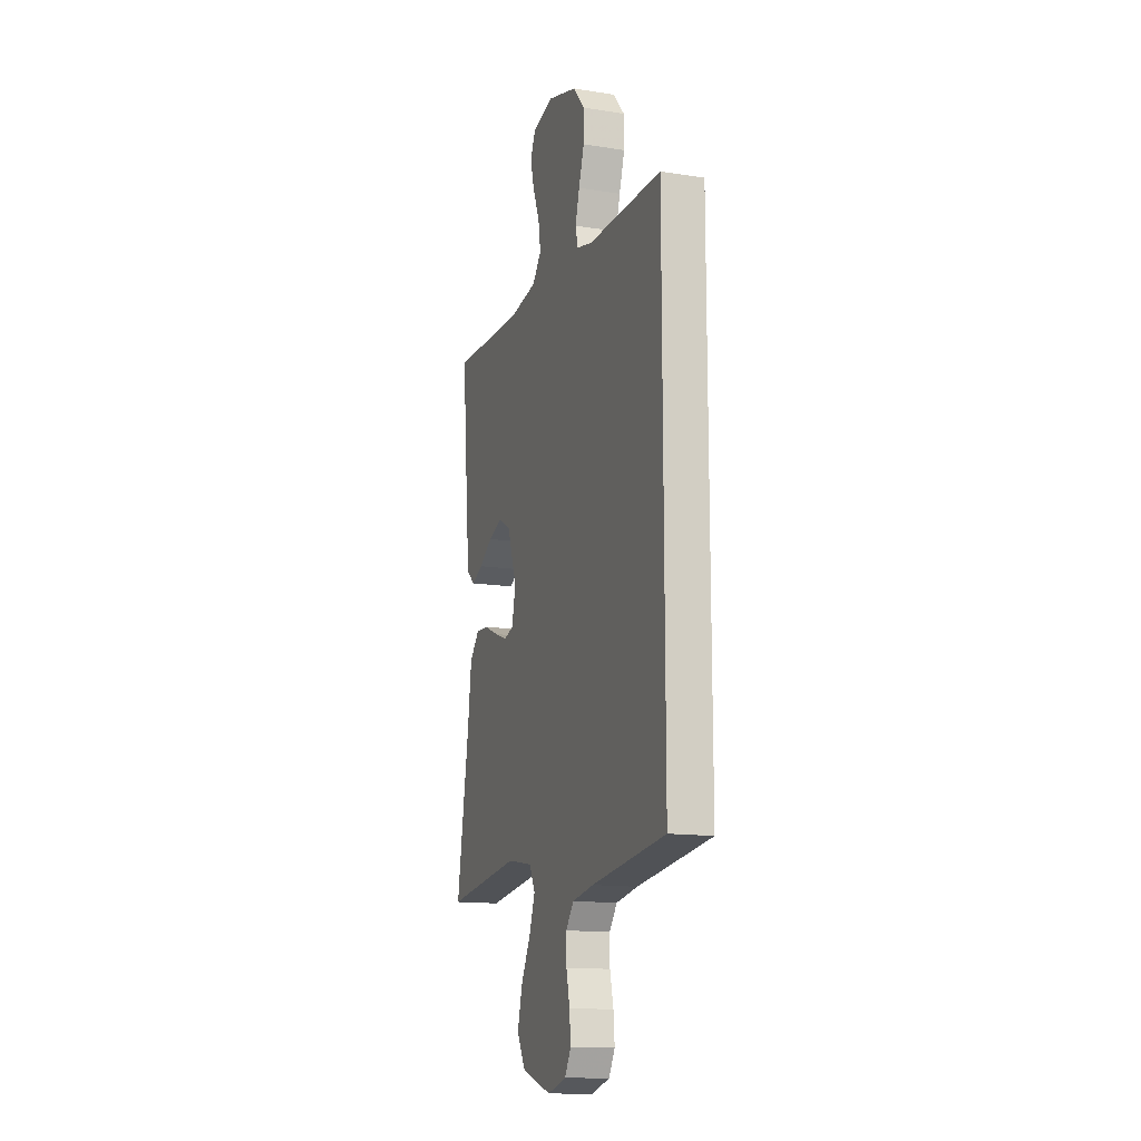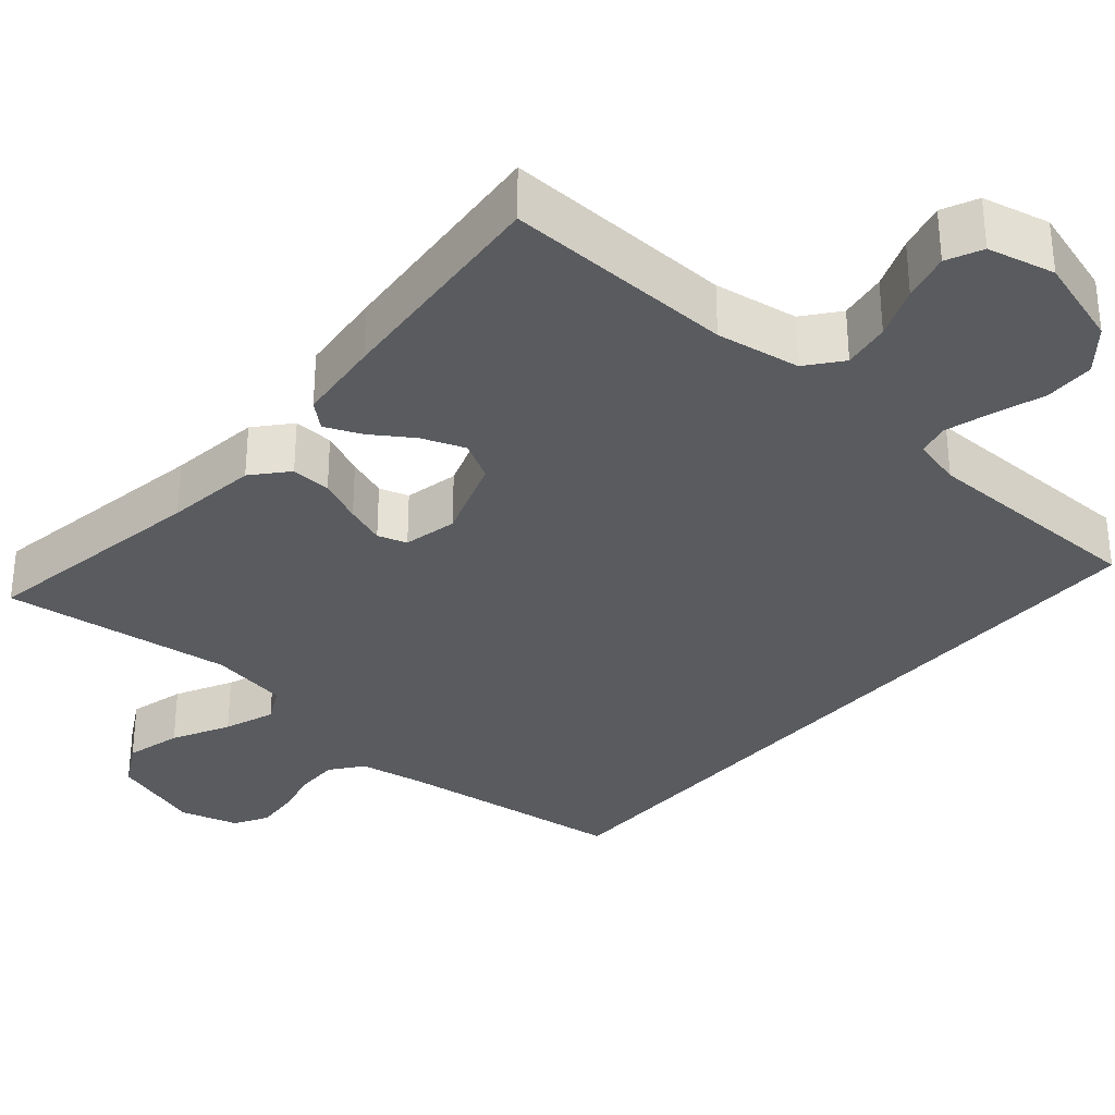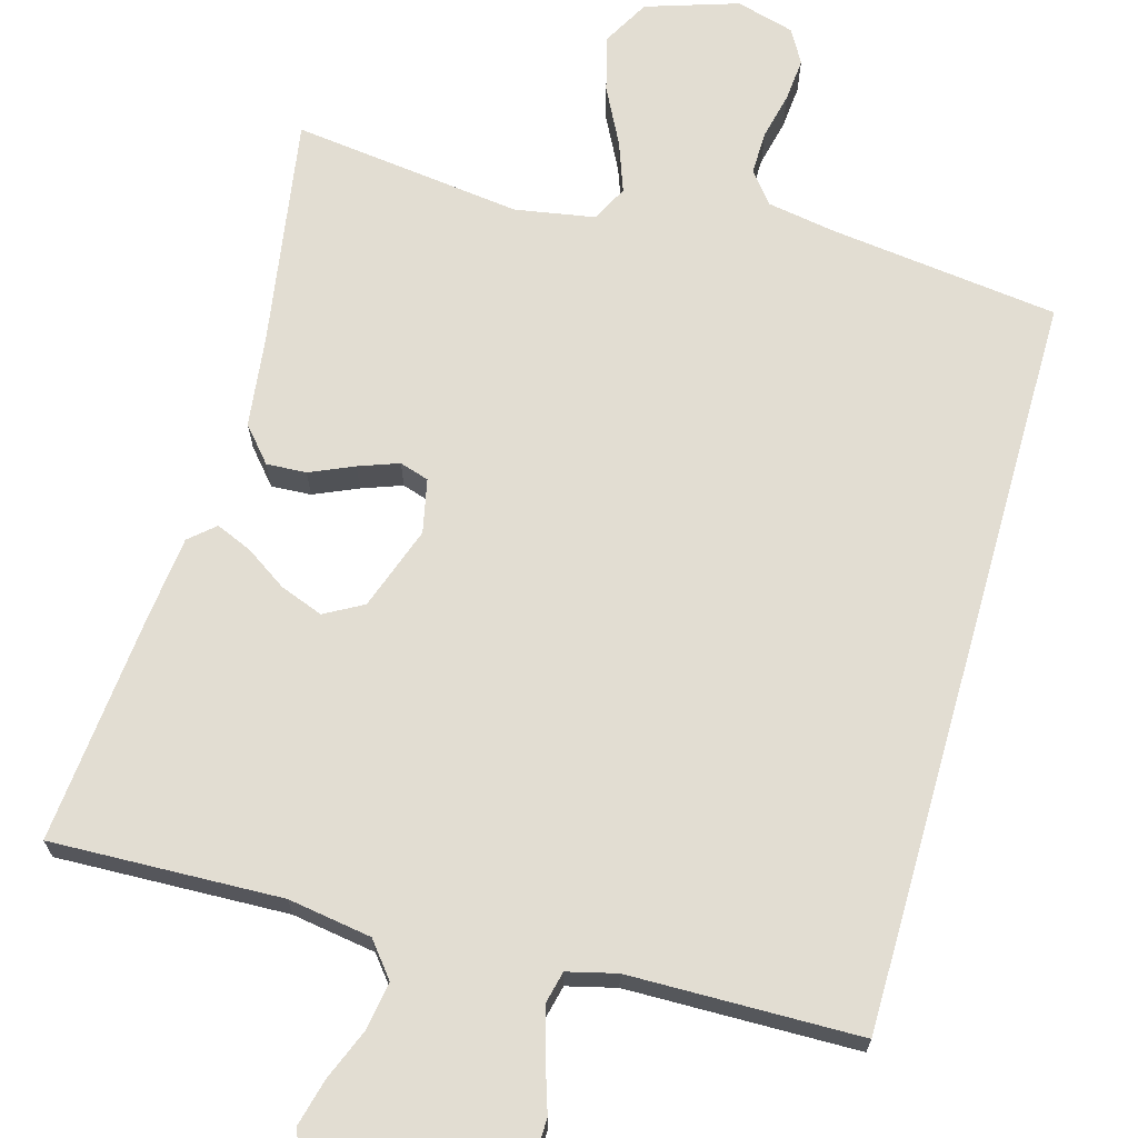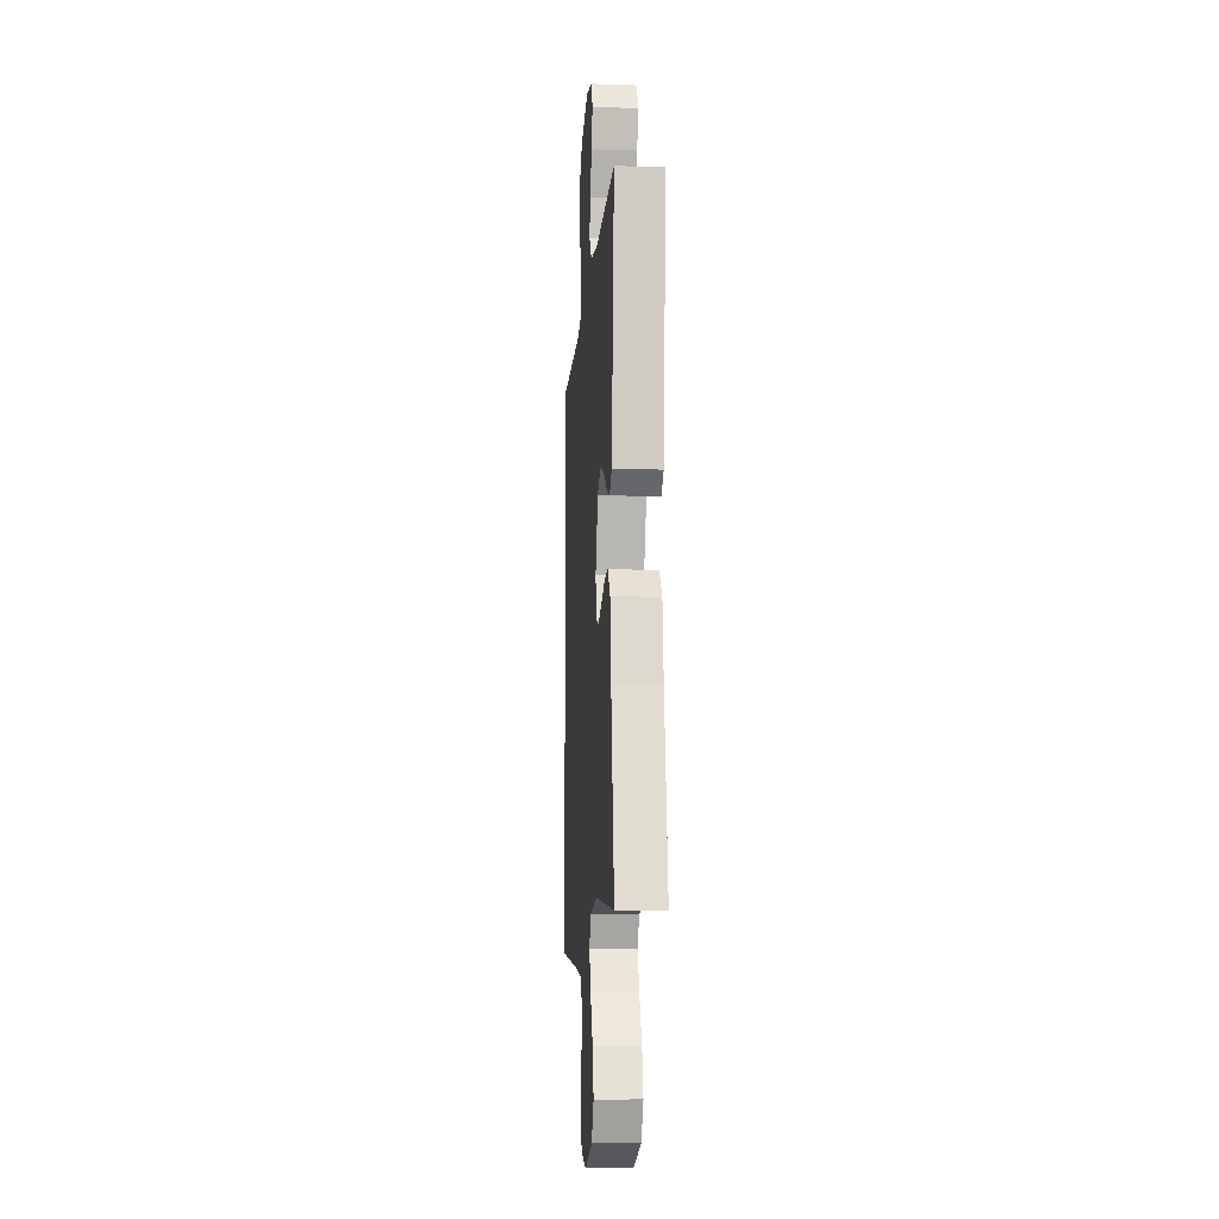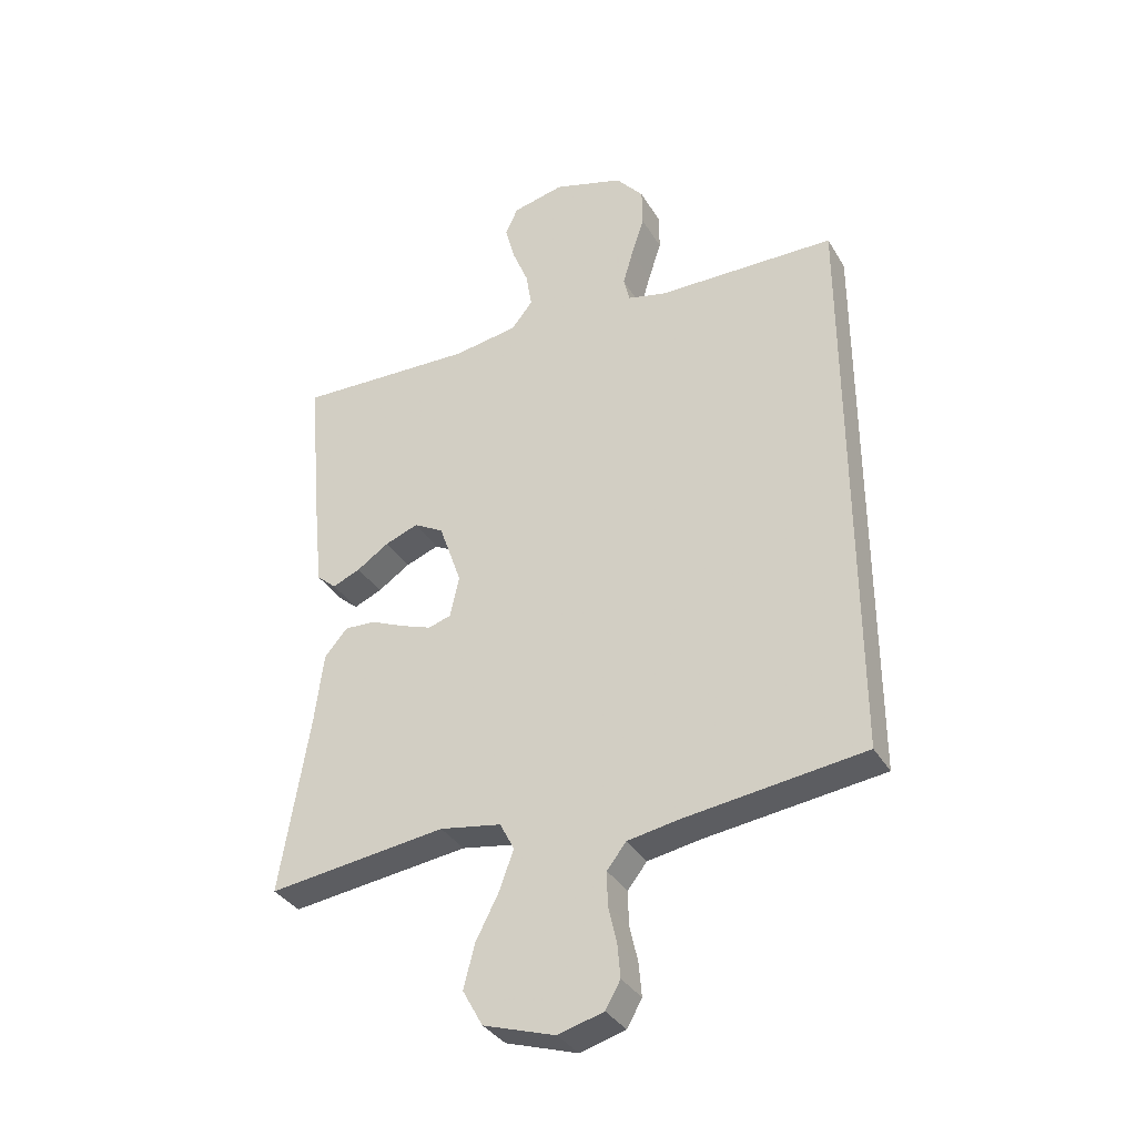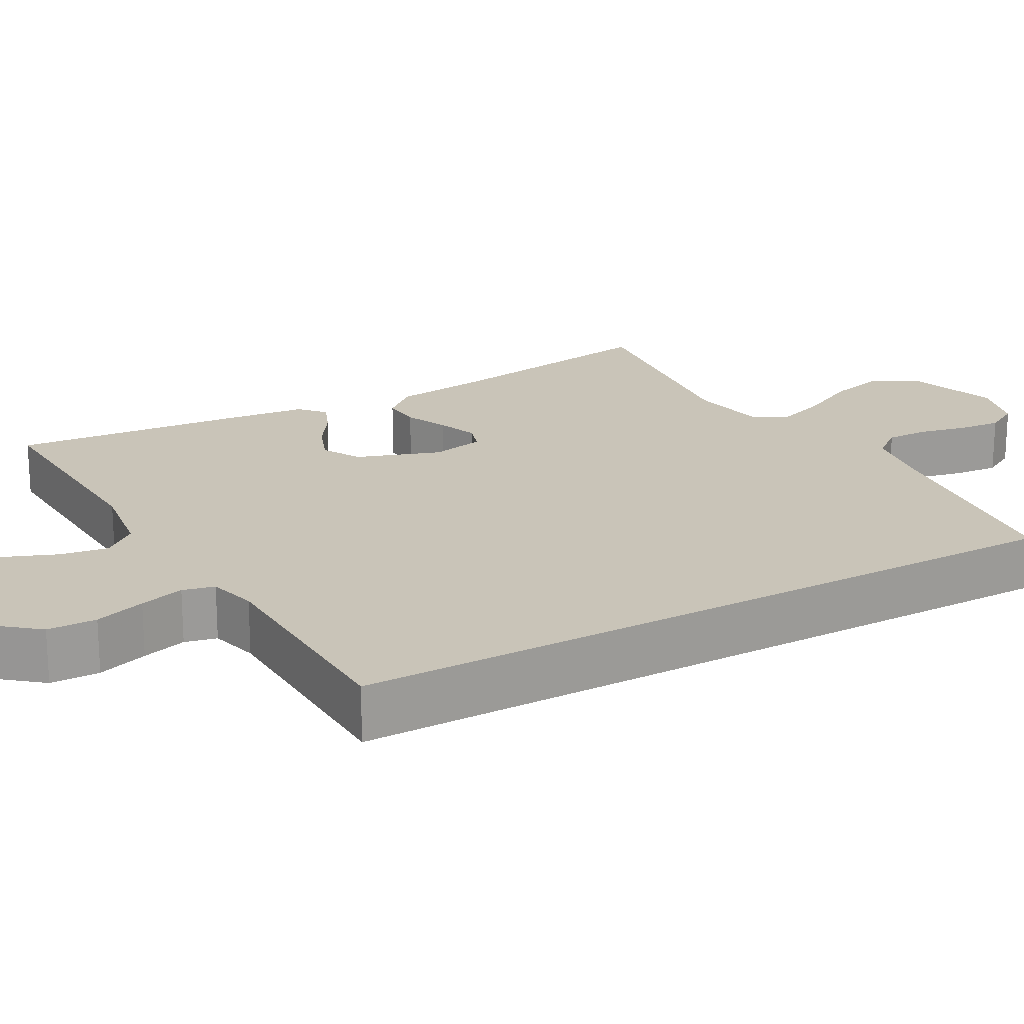
<metadata>
{"format":"obj","ext":"obj","renderer":"f3d","projection":"perspective","resolution":1024,"background":"white","views":[{"elev":-14.3,"azim":70.8,"up":"+Z"},{"elev":-32.6,"azim":-40.7,"up":"+Y"},{"elev":68.3,"azim":15.9,"up":"+Y"},{"elev":-10.5,"azim":-94.7,"up":"+Z"},{"elev":-35.1,"azim":27.0,"up":"+Z"},{"elev":20.2,"azim":60.6,"up":"+Y"}]}
</metadata>
<code>
v -0.5 0.07 -0.5
v -0.451 0.07 -0.2
v -0.436 0.07 -0.08
v -0.397 0.07 -0.035
v -0.345 0.07 -0.038
v -0.288 0.07 -0.063
v -0.236 0.07 -0.082
v -0.198 0.07 -0.07
v -0.183 0.07 0
v -0.221 0.07 0.109
v -0.271 0.07 0.137
v -0.327 0.07 0.116
v -0.381 0.07 0.08
v -0.428 0.07 0.06
v -0.461 0.07 0.089
v -0.473 0.07 0.2
v -0.5 0.07 0.5
v -0.2 0.07 0.489
v -0.091 0.07 0.506
v -0.055 0.07 0.551
v -0.065 0.07 0.613
v -0.092 0.07 0.68
v -0.108 0.07 0.742
v -0.087 0.07 0.788
v 0 0.07 0.808
v 0.118 0.07 0.772
v 0.164 0.07 0.717
v 0.165 0.07 0.652
v 0.143 0.07 0.585
v 0.126 0.07 0.526
v 0.136 0.07 0.484
v 0.2 0.07 0.468
v 0.5 0.07 0.463
v 0.5 0.07 -0.509
v 0.2 0.07 -0.546
v 0.113 0.07 -0.561
v 0.081 0.07 -0.602
v 0.082 0.07 -0.658
v 0.096 0.07 -0.719
v 0.101 0.07 -0.776
v 0.076 0.07 -0.82
v 0 0.07 -0.841
v -0.12 0.07 -0.802
v -0.154 0.07 -0.741
v -0.135 0.07 -0.668
v -0.097 0.07 -0.594
v -0.073 0.07 -0.528
v -0.097 0.07 -0.481
v -0.2 0.07 -0.463
v -0.5 0 -0.5
v -0.451 0 -0.2
v -0.436 0 -0.08
v -0.397 0 -0.035
v -0.345 0 -0.038
v -0.288 0 -0.063
v -0.236 0 -0.082
v -0.198 0 -0.07
v -0.183 0 0
v -0.221 0 0.109
v -0.271 0 0.137
v -0.327 0 0.116
v -0.381 0 0.08
v -0.428 0 0.06
v -0.461 0 0.089
v -0.473 0 0.2
v -0.5 0 0.5
v -0.2 0 0.489
v -0.091 0 0.506
v -0.055 0 0.551
v -0.065 0 0.613
v -0.092 0 0.68
v -0.108 0 0.742
v -0.087 0 0.788
v 0 0 0.808
v 0.118 0 0.772
v 0.164 0 0.717
v 0.165 0 0.652
v 0.143 0 0.585
v 0.126 0 0.526
v 0.136 0 0.484
v 0.2 0 0.468
v 0.5 0 0.463
v 0.5 0 -0.509
v 0.2 0 -0.546
v 0.113 0 -0.561
v 0.081 0 -0.602
v 0.082 0 -0.658
v 0.096 0 -0.719
v 0.101 0 -0.776
v 0.076 0 -0.82
v 0 0 -0.841
v -0.12 0 -0.802
v -0.154 0 -0.741
v -0.135 0 -0.668
v -0.097 0 -0.594
v -0.073 0 -0.528
v -0.097 0 -0.481
v -0.2 0 -0.463
f 44 45 46
f 43 44 46
f 42 43 46
f 41 42 46
f 40 41 46
f 39 40 46
f 38 39 46
f 37 38 46 47
f 36 37 47 48
f 32 33 34 35
f 35 36 48
f 32 35 48
f 31 32 48
f 27 28 29
f 26 27 29
f 25 26 29
f 24 25 29
f 23 24 29
f 22 23 29
f 21 22 29
f 20 21 29 30
f 31 48 49
f 30 31 49
f 20 30 49
f 19 20 49
f 16 17 18
f 15 16 18
f 14 15 18
f 13 14 18
f 12 13 18
f 4 5 6
f 3 4 6
f 2 3 6
f 2 6 7
f 1 2 7 8
f 11 12 18 19
f 10 11 19
f 9 10 19
f 9 19 49
f 8 9 49
f 1 8 49
f 95 94 93
f 95 93 92
f 95 92 91
f 95 91 90
f 95 90 89
f 95 89 88
f 95 88 87
f 96 95 87 86
f 97 96 86 85
f 84 83 82 81
f 97 85 84
f 97 84 81
f 97 81 80
f 78 77 76
f 78 76 75
f 78 75 74
f 78 74 73
f 78 73 72
f 78 72 71
f 78 71 70
f 79 78 70 69
f 98 97 80
f 98 80 79
f 98 79 69
f 98 69 68
f 67 66 65
f 67 65 64
f 67 64 63
f 67 63 62
f 67 62 61
f 55 54 53
f 55 53 52
f 55 52 51
f 56 55 51
f 57 56 51 50
f 68 67 61 60
f 68 60 59
f 68 59 58
f 98 68 58
f 98 58 57
f 98 57 50
f 1 50 51 2
f 2 51 52 3
f 3 52 53 4
f 4 53 54 5
f 5 54 55 6
f 6 55 56 7
f 7 56 57 8
f 8 57 58 9
f 9 58 59 10
f 10 59 60 11
f 11 60 61 12
f 12 61 62 13
f 13 62 63 14
f 14 63 64 15
f 15 64 65 16
f 16 65 66 17
f 17 66 67 18
f 18 67 68 19
f 19 68 69 20
f 20 69 70 21
f 21 70 71 22
f 22 71 72 23
f 23 72 73 24
f 24 73 74 25
f 25 74 75 26
f 26 75 76 27
f 27 76 77 28
f 28 77 78 29
f 29 78 79 30
f 30 79 80 31
f 31 80 81 32
f 32 81 82 33
f 33 82 83 34
f 34 83 84 35
f 35 84 85 36
f 36 85 86 37
f 37 86 87 38
f 38 87 88 39
f 39 88 89 40
f 40 89 90 41
f 41 90 91 42
f 42 91 92 43
f 43 92 93 44
f 44 93 94 45
f 45 94 95 46
f 46 95 96 47
f 47 96 97 48
f 48 97 98 49
f 49 98 50 1

</code>
